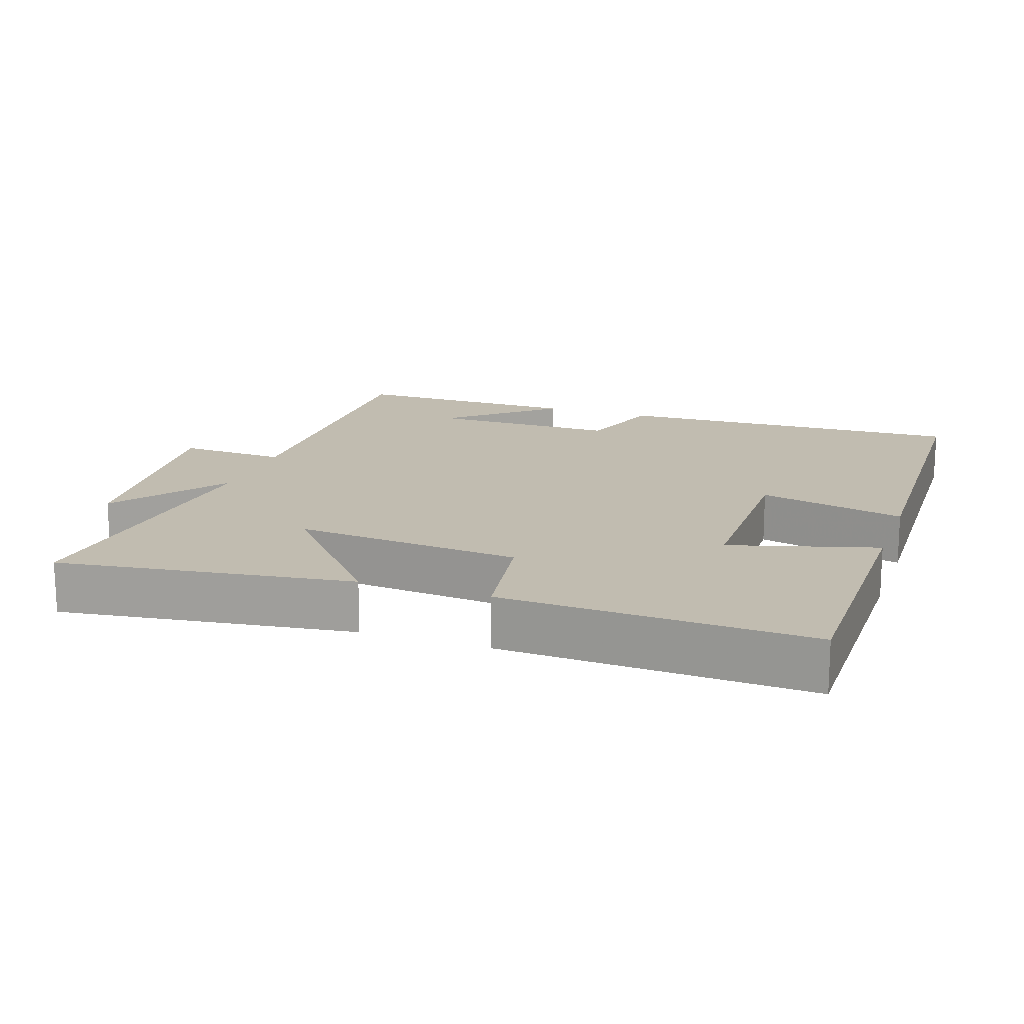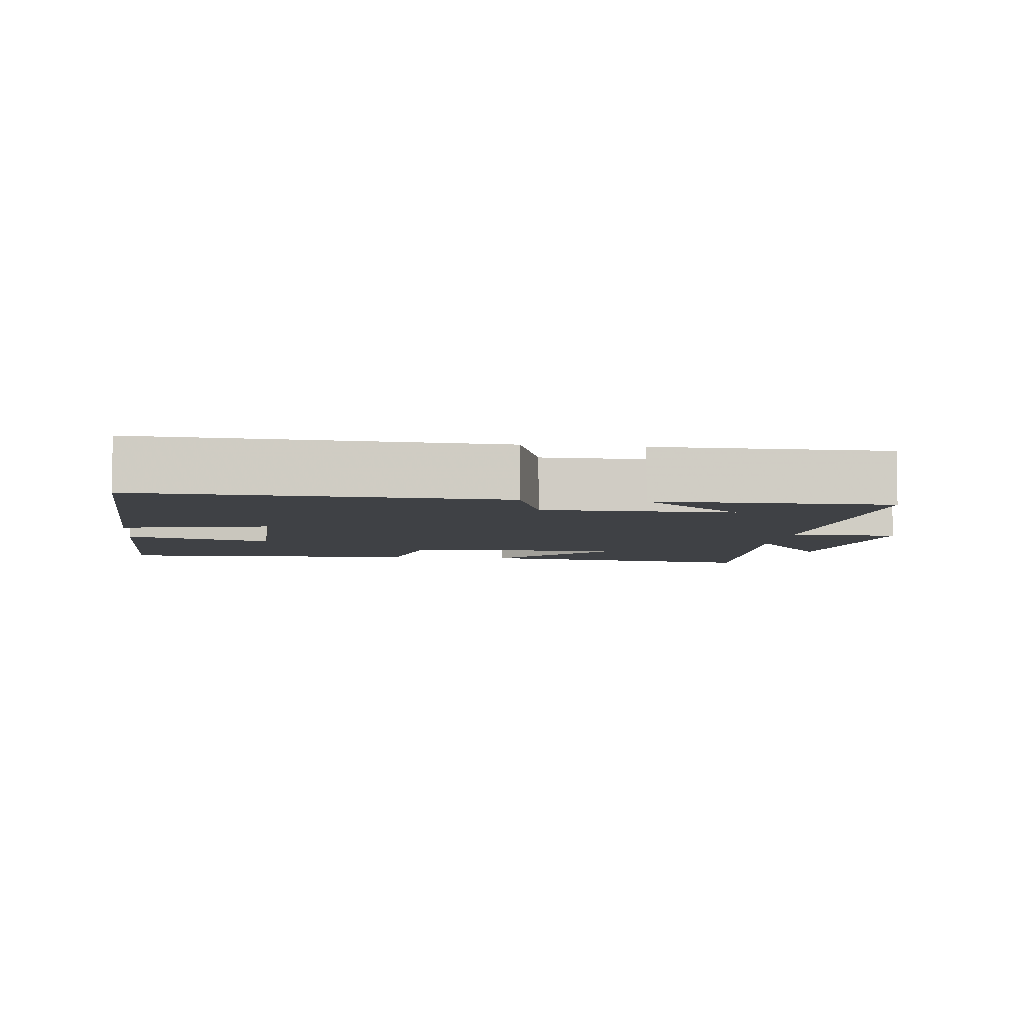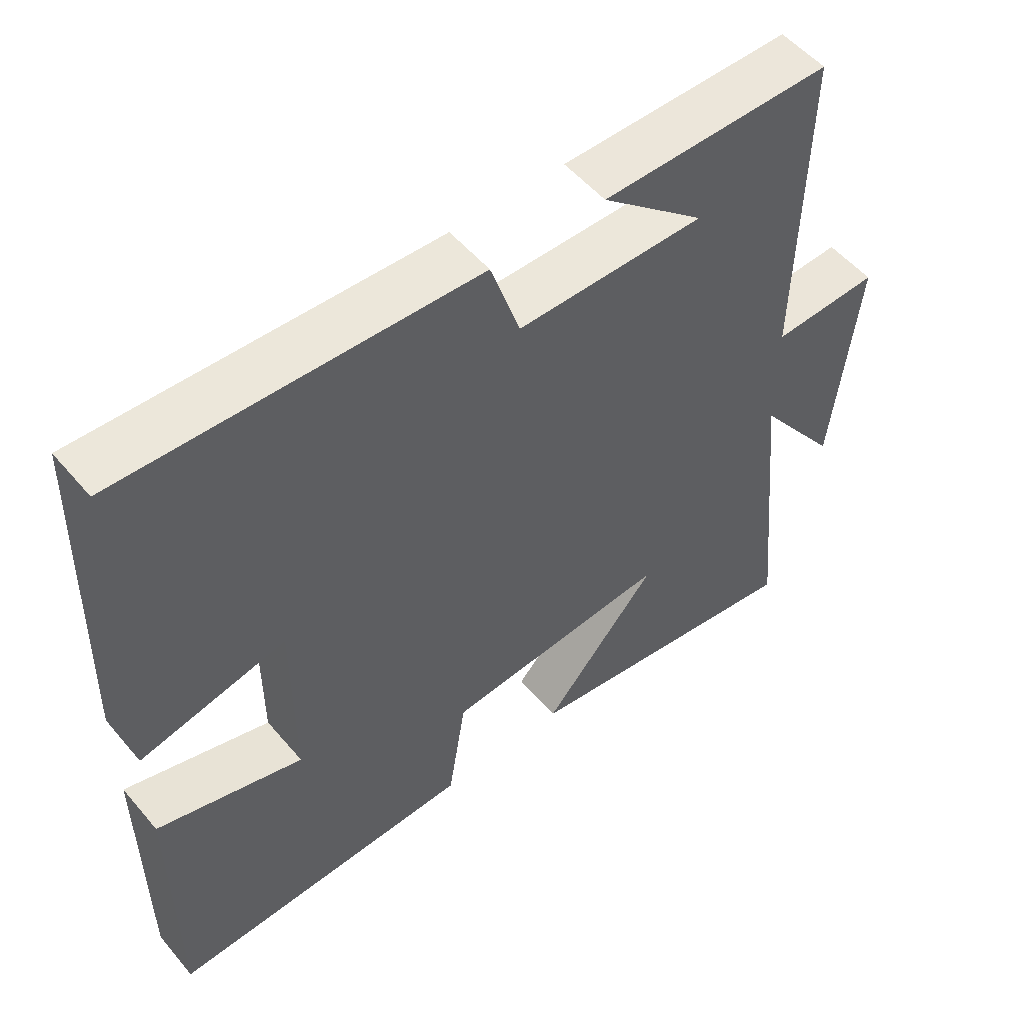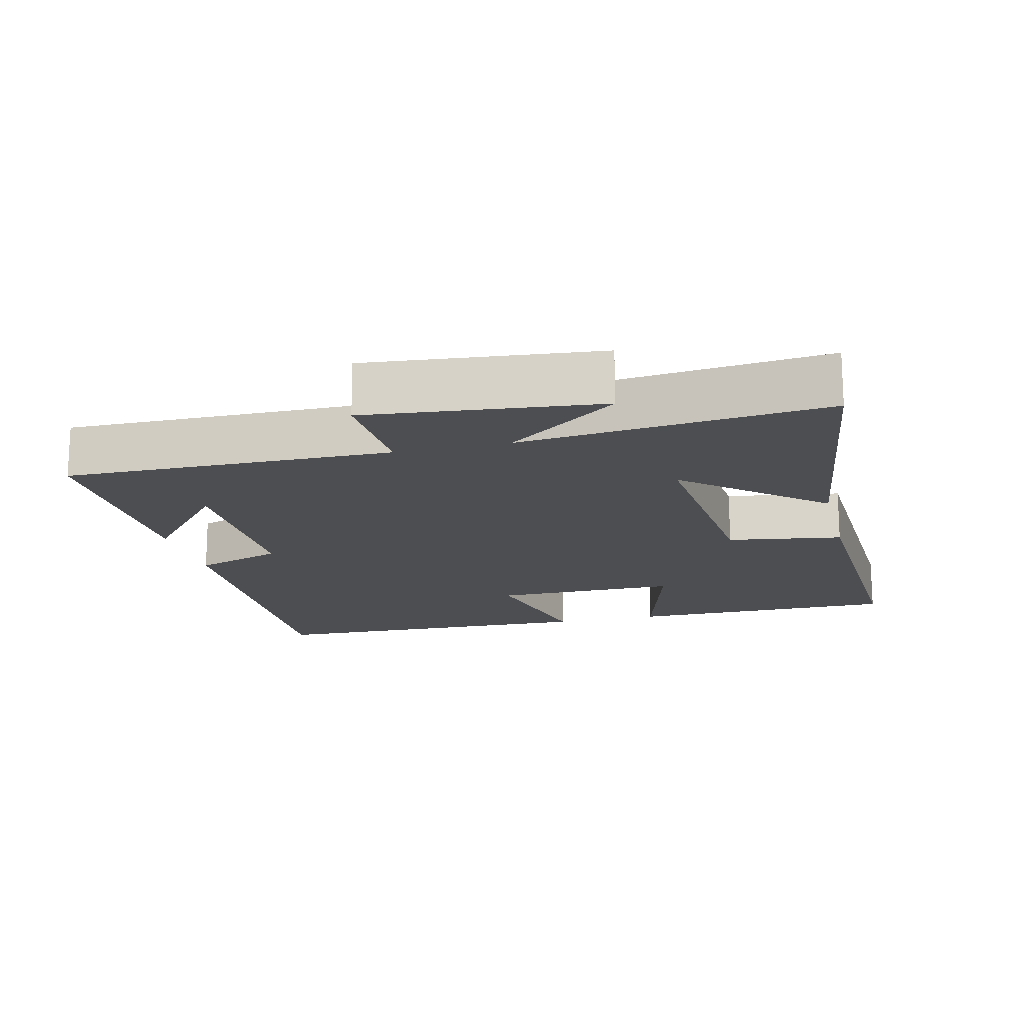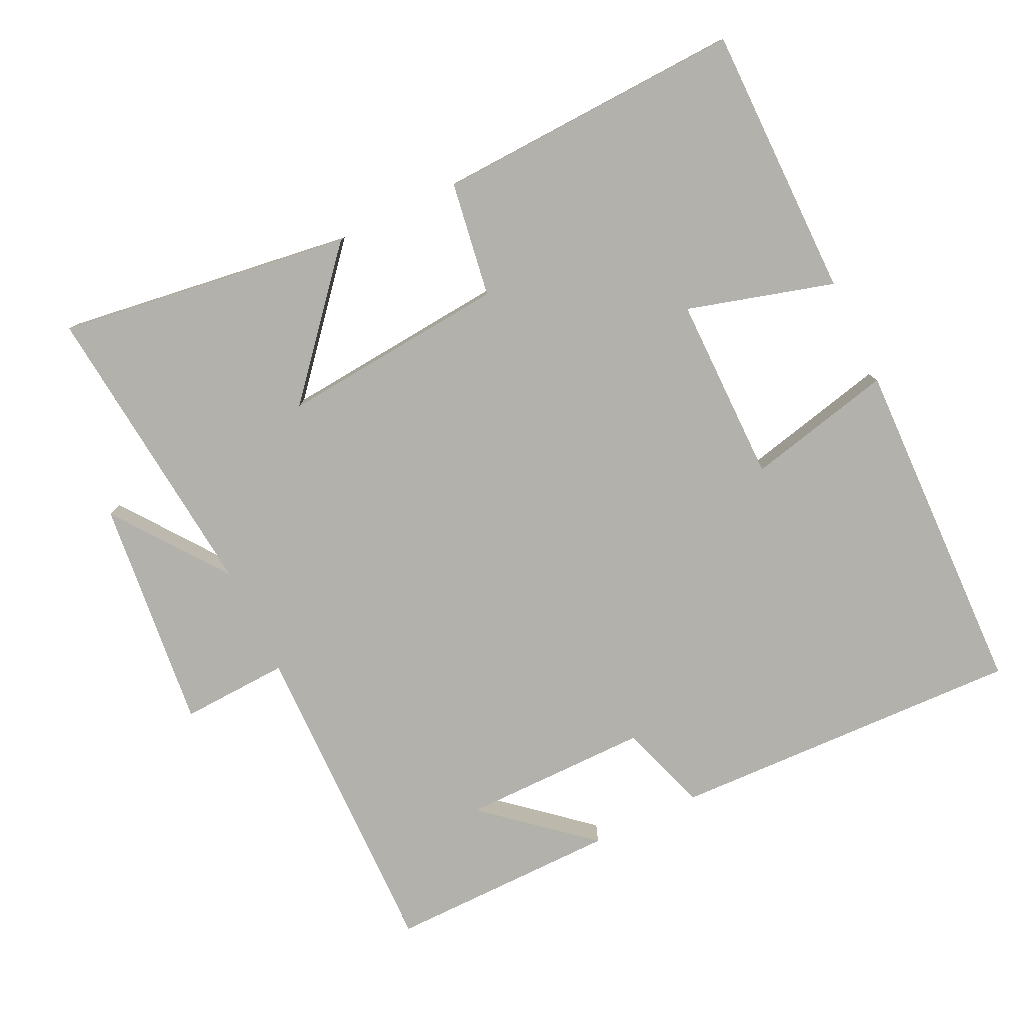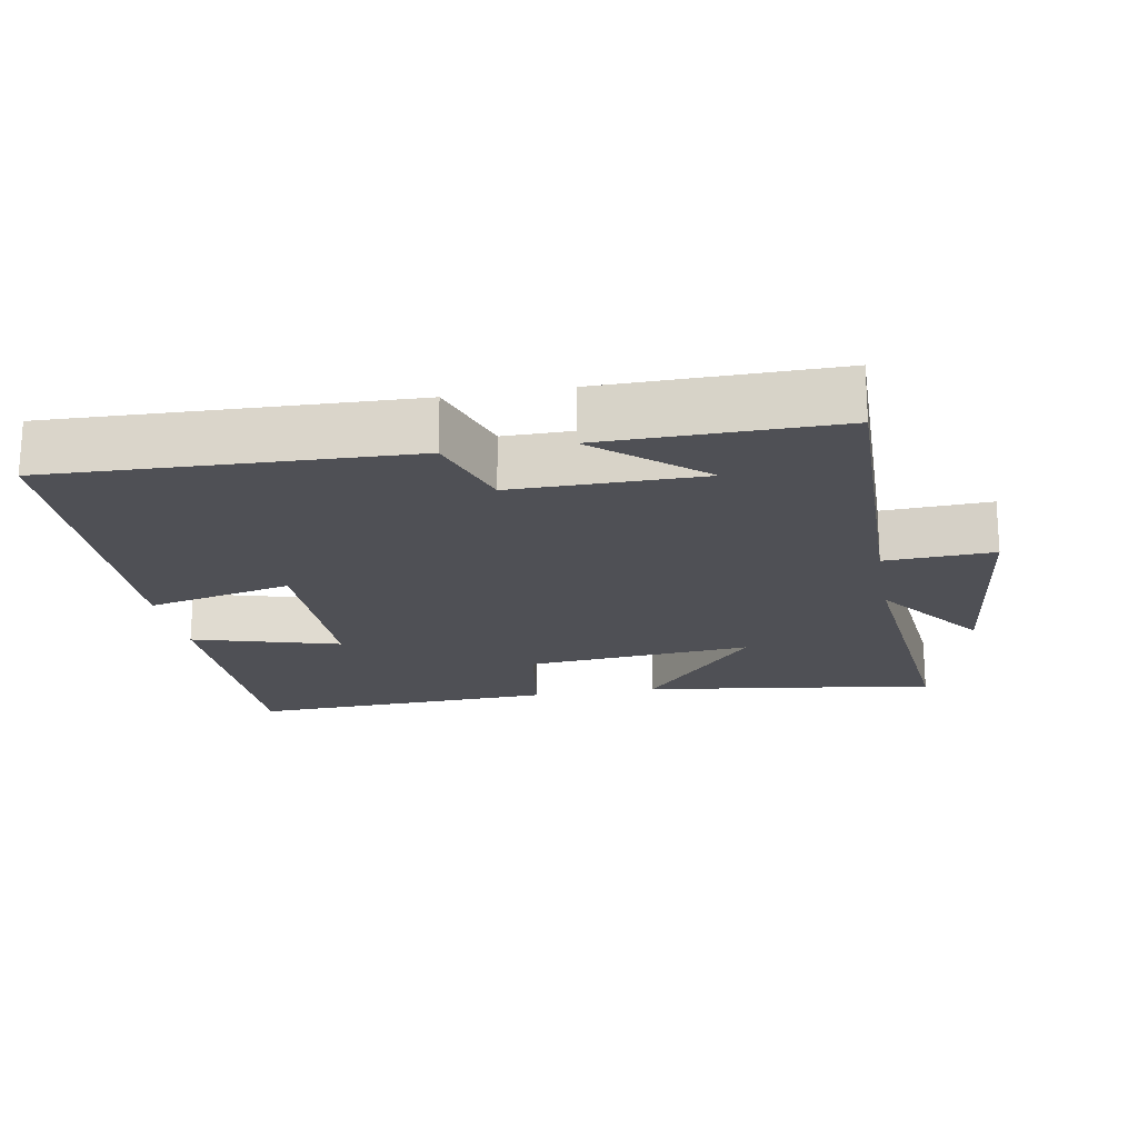
<metadata>
{"format":"obj","ext":"obj","renderer":"f3d","projection":"perspective","resolution":1024,"background":"white","views":[{"elev":16.5,"azim":-160.9,"up":"+Y"},{"elev":-5.5,"azim":-7.6,"up":"+Y"},{"elev":53.3,"azim":-39.2,"up":"+Z"},{"elev":-16.5,"azim":104.0,"up":"+Y"},{"elev":-78.9,"azim":-154.2,"up":"+Y"},{"elev":-19.4,"azim":10.2,"up":"+Y"}]}
</metadata>
<code>
v 0.509 0.07 0.502
v 0.5 0.07 0.037
v 0.654 0.07 0.044
v 0.618 0.07 -0.286
v 0.5 0.07 -0.125
v 0.542 0.07 -0.559
v 0.123 0.07 -0.5
v 0.289 0.07 -0.308
v -0.035 0.07 -0.336
v -0.061 0.07 -0.5
v -0.5 0.07 -0.517
v -0.5 0.07 -0.128
v -0.291 0.07 -0.188
v -0.291 0.07 0.078
v -0.5 0.07 0.03
v -0.486 0.07 0.519
v 0.018 0.07 0.5
v 0.06 0.07 0.373
v 0.328 0.07 0.373
v 0.18 0.07 0.5
v 0.509 0 0.502
v 0.5 0 0.037
v 0.654 0 0.044
v 0.618 0 -0.286
v 0.5 0 -0.125
v 0.542 0 -0.559
v 0.123 0 -0.5
v 0.289 0 -0.308
v -0.035 0 -0.336
v -0.061 0 -0.5
v -0.5 0 -0.517
v -0.5 0 -0.128
v -0.291 0 -0.188
v -0.291 0 0.078
v -0.5 0 0.03
v -0.486 0 0.519
v 0.018 0 0.5
v 0.06 0 0.373
v 0.328 0 0.373
v 0.18 0 0.5
f 19 20 1
f 15 16 17 18
f 14 15 18 19
f 13 14 19
f 10 11 12 13
f 9 10 13
f 8 9 13 19
f 5 6 7 8
f 5 8 19
f 2 3 4 5
f 2 5 19
f 1 2 19
f 21 40 39
f 38 37 36 35
f 39 38 35 34
f 39 34 33
f 33 32 31 30
f 33 30 29
f 39 33 29 28
f 28 27 26 25
f 39 28 25
f 25 24 23 22
f 39 25 22
f 39 22 21
f 1 21 22 2
f 2 22 23 3
f 3 23 24 4
f 4 24 25 5
f 5 25 26 6
f 6 26 27 7
f 7 27 28 8
f 8 28 29 9
f 9 29 30 10
f 10 30 31 11
f 11 31 32 12
f 12 32 33 13
f 13 33 34 14
f 14 34 35 15
f 15 35 36 16
f 16 36 37 17
f 17 37 38 18
f 18 38 39 19
f 19 39 40 20
f 20 40 21 1

</code>
